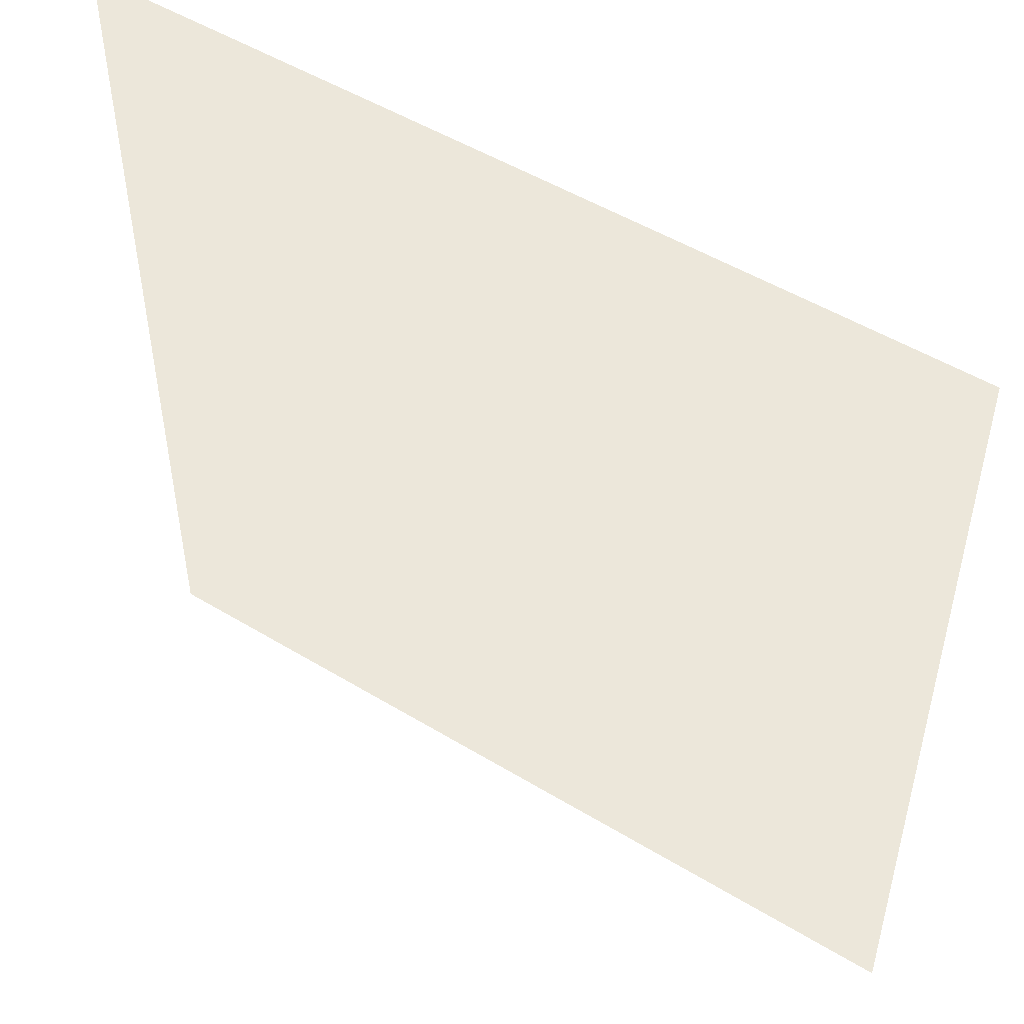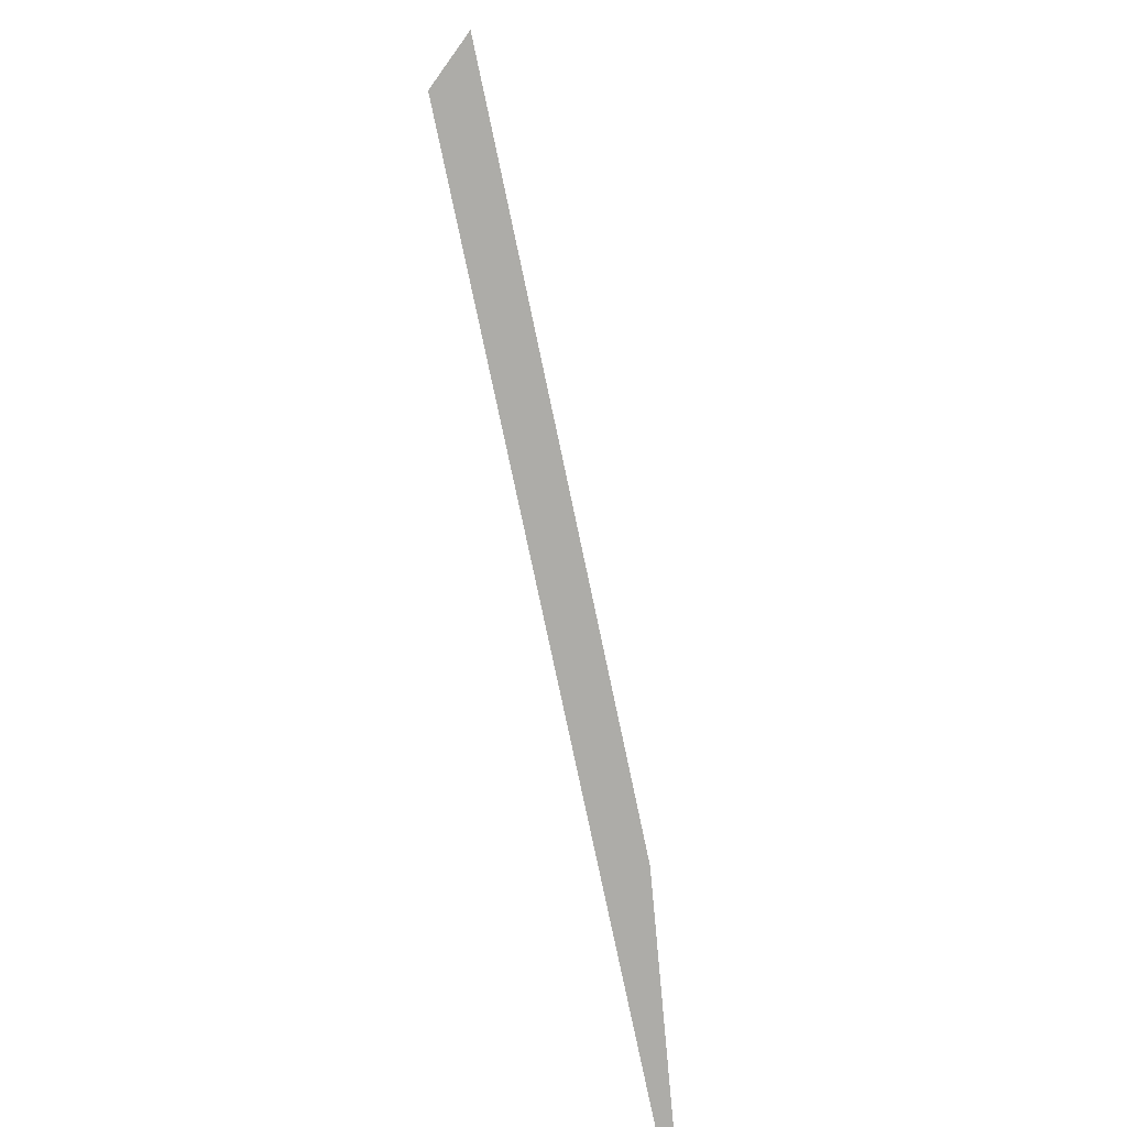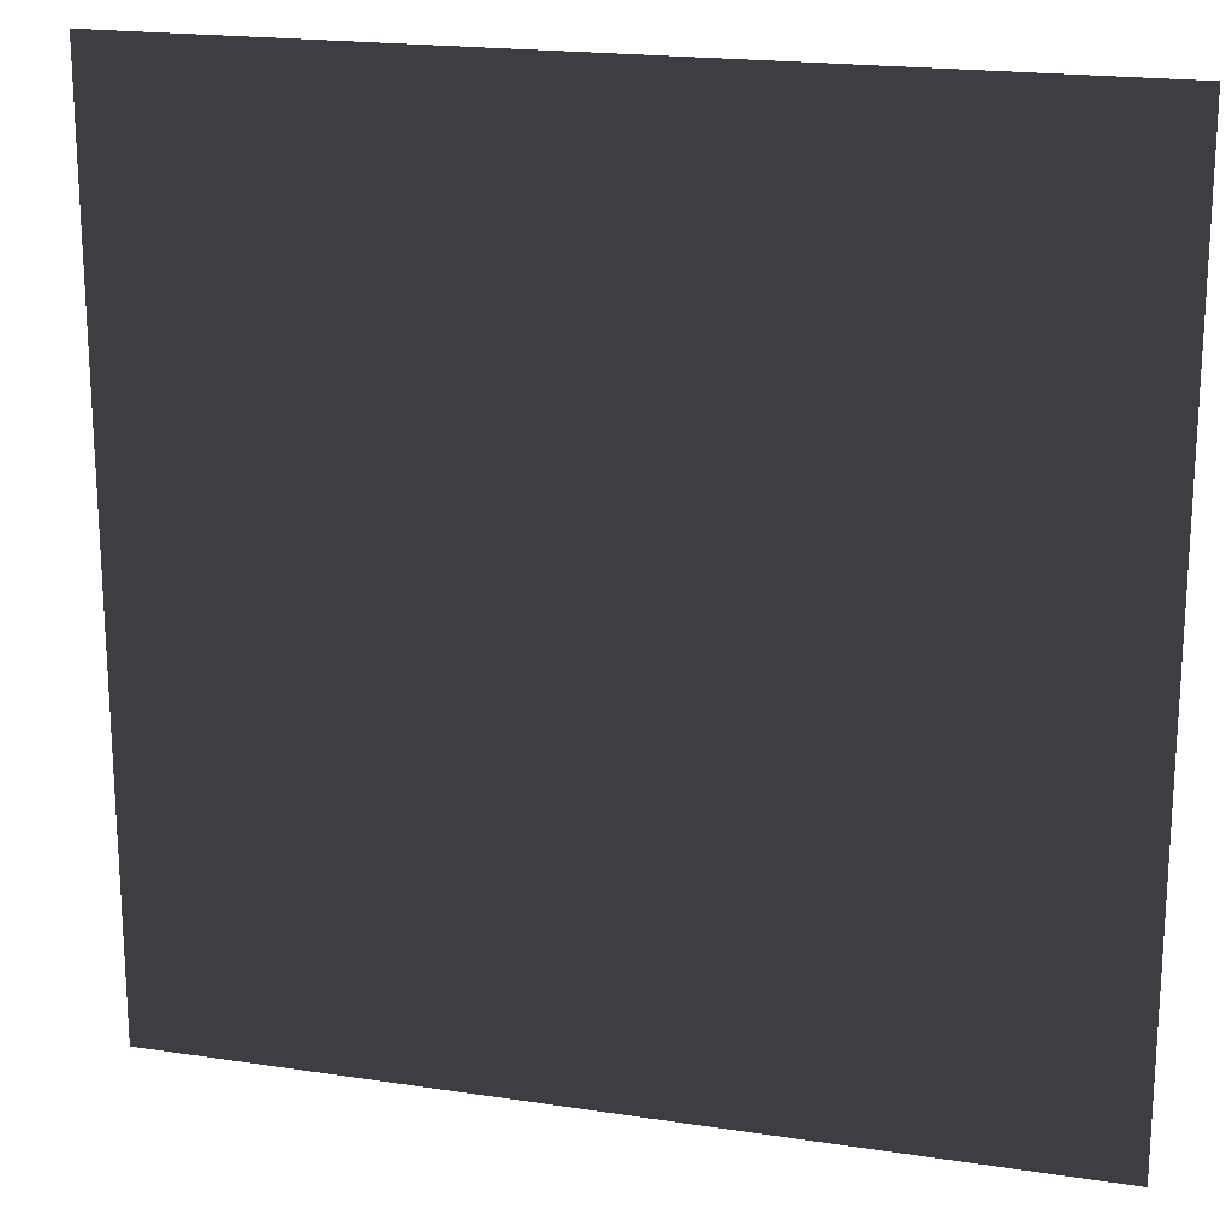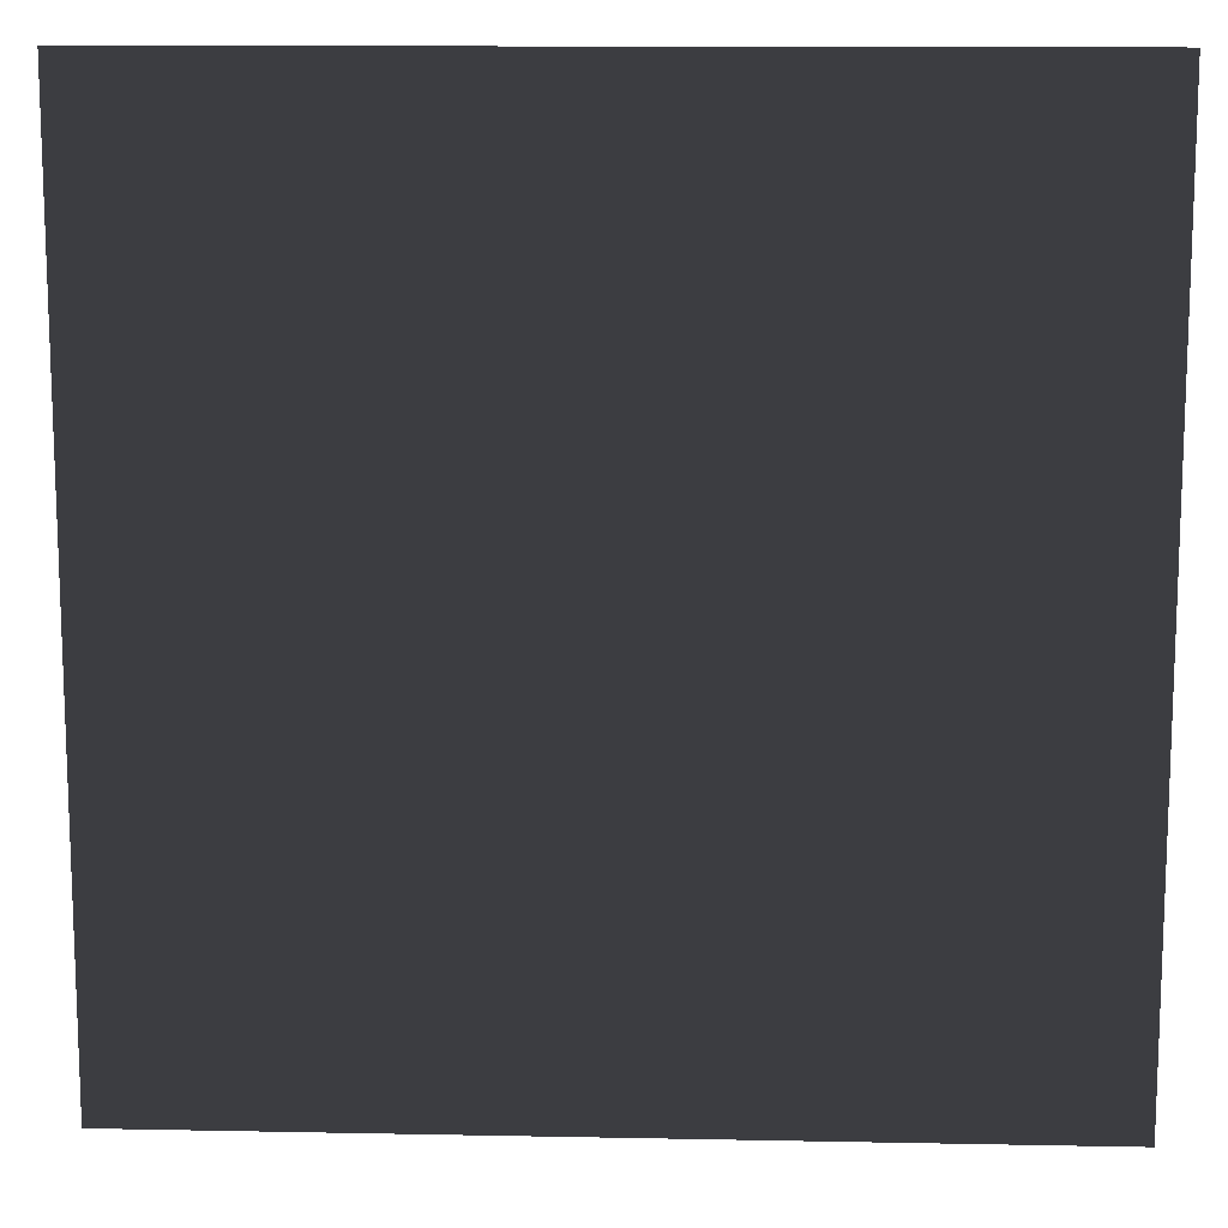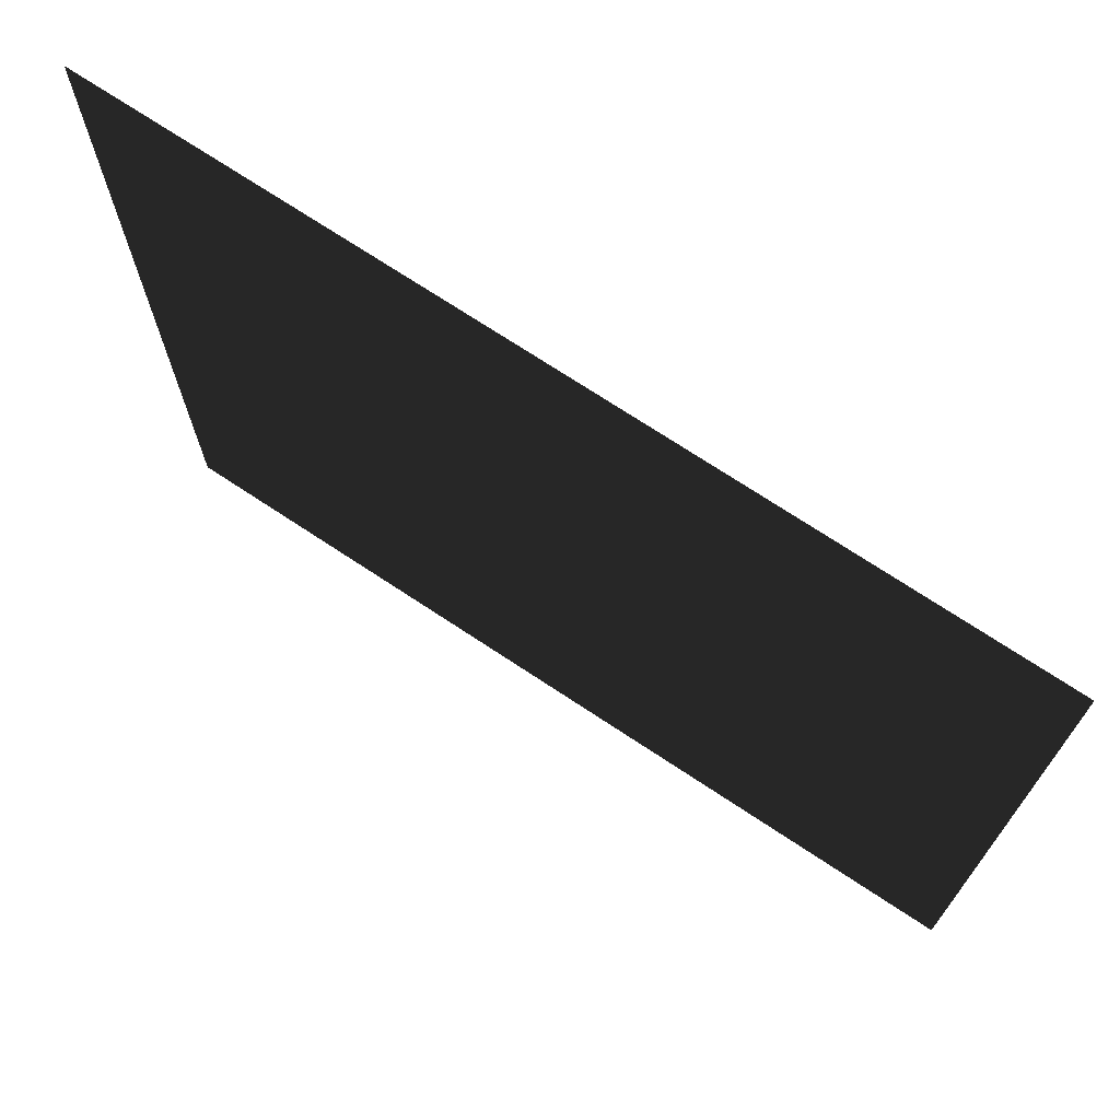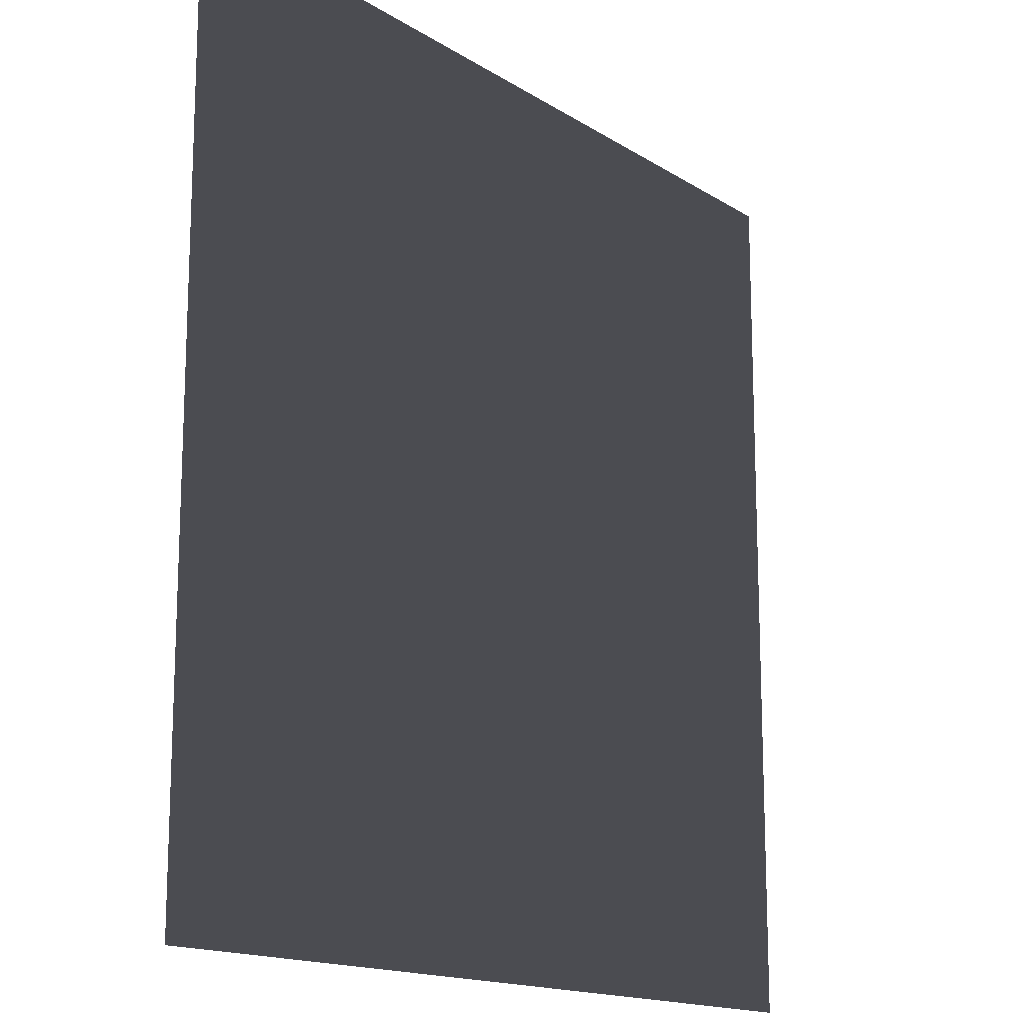
<metadata>
{"format":"obj","ext":"obj","renderer":"f3d","projection":"perspective","resolution":1024,"background":"white","views":[{"elev":50.3,"azim":-146.3,"up":"+Z"},{"elev":-76.6,"azim":-78.1,"up":"+Z"},{"elev":19.5,"azim":15.9,"up":"+Z"},{"elev":12.7,"azim":2.6,"up":"+Z"},{"elev":72.2,"azim":33.5,"up":"+Z"},{"elev":-15.3,"azim":-52.8,"up":"+Z"}]}
</metadata>
<code>
o floor
v 20 0 20
v -20 0 20
v 20 0 -20
v -20 0 -20
f 3 2 1
f 3 4 2

</code>
